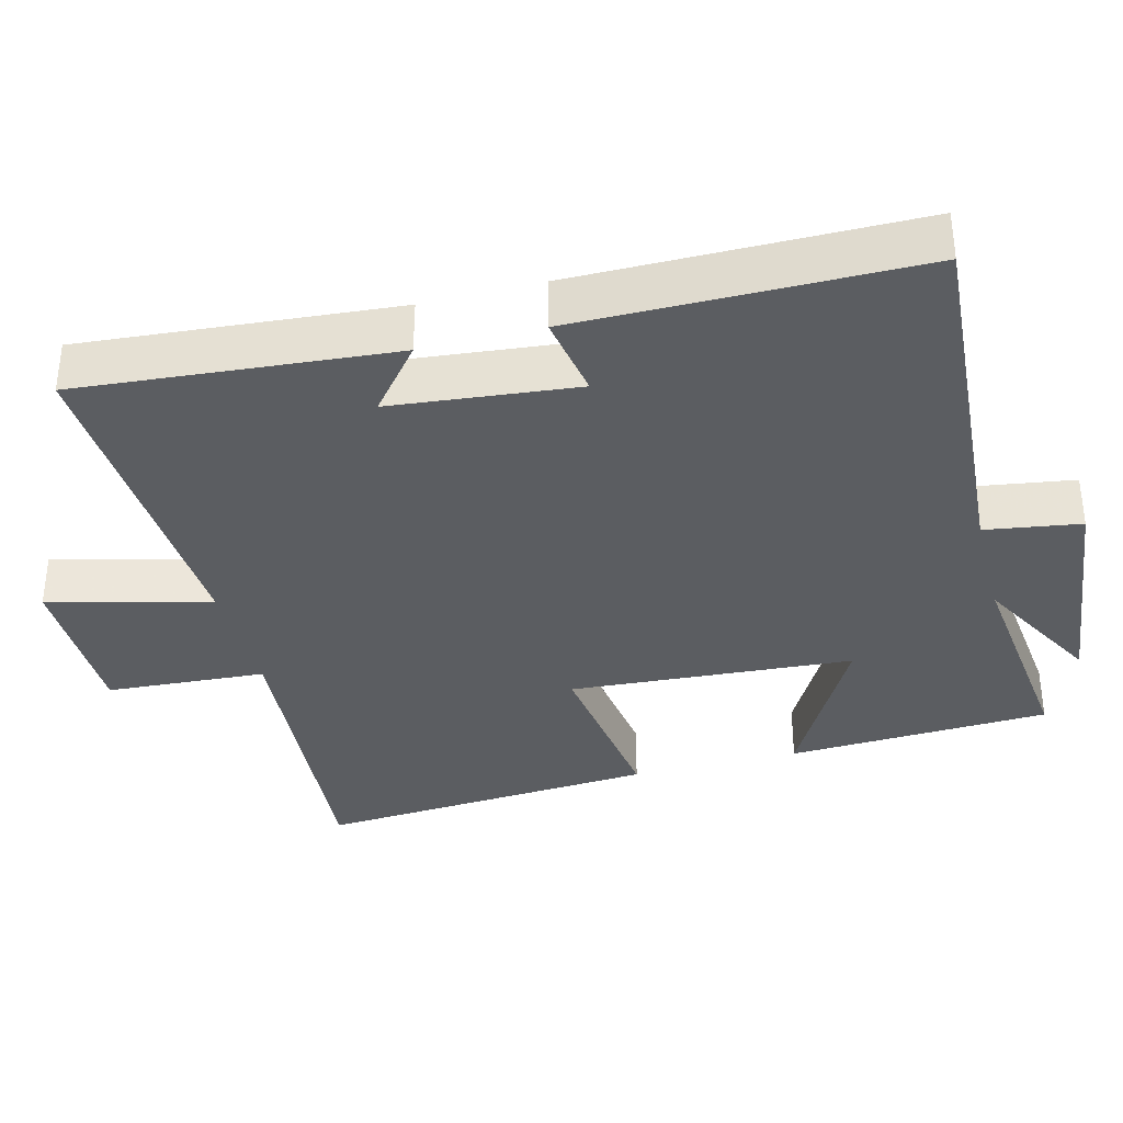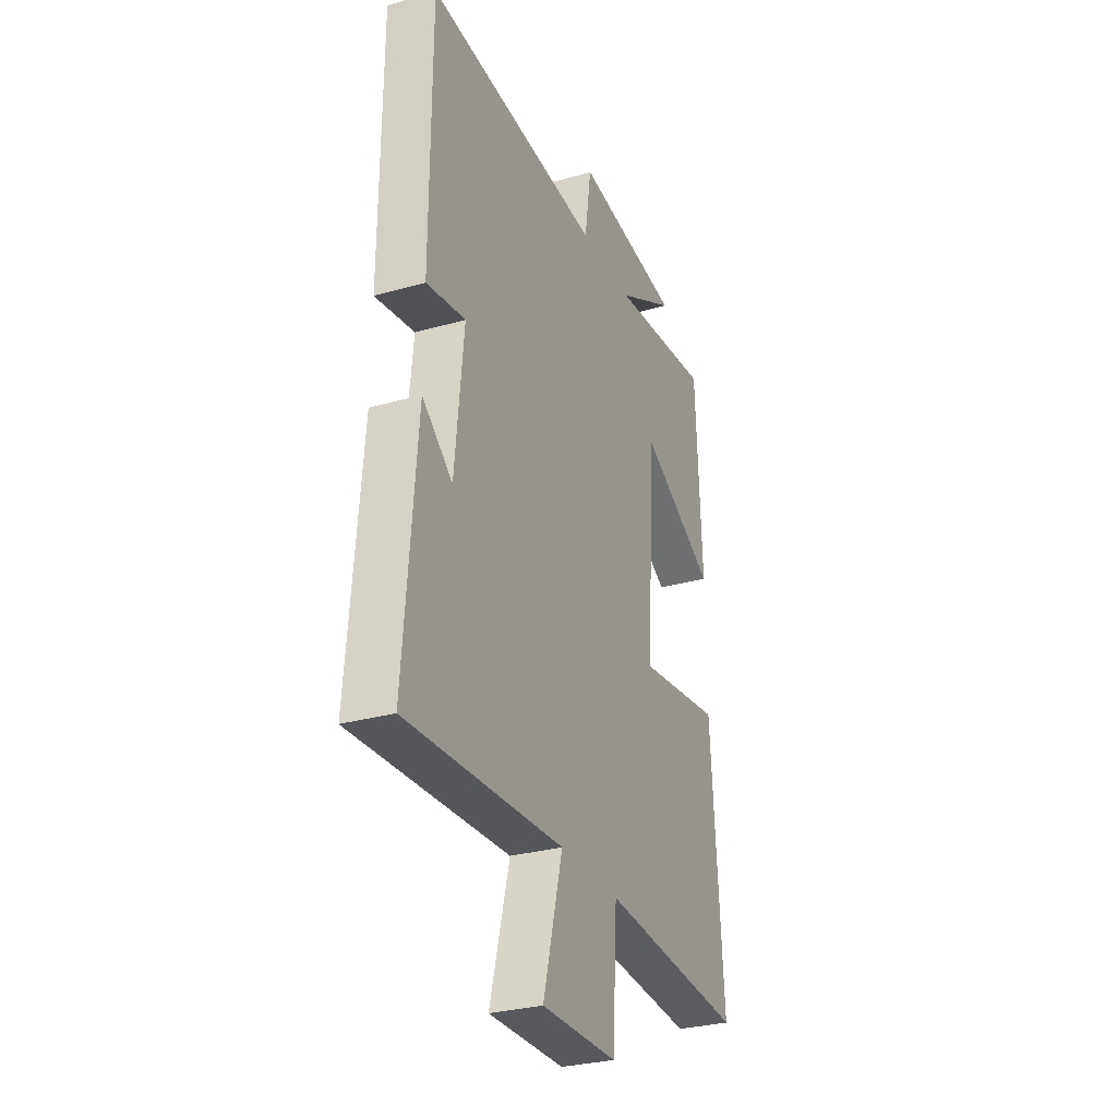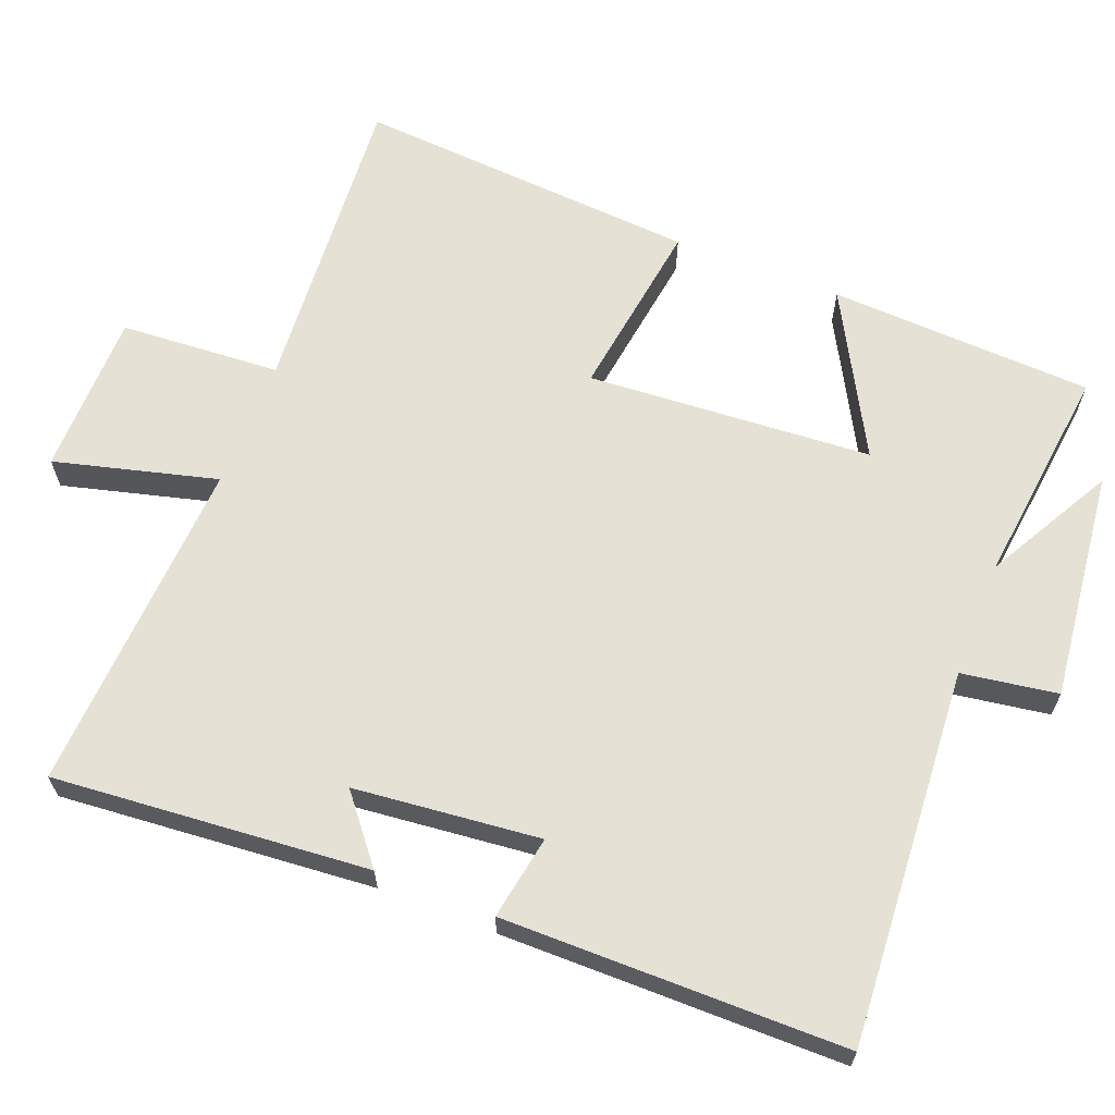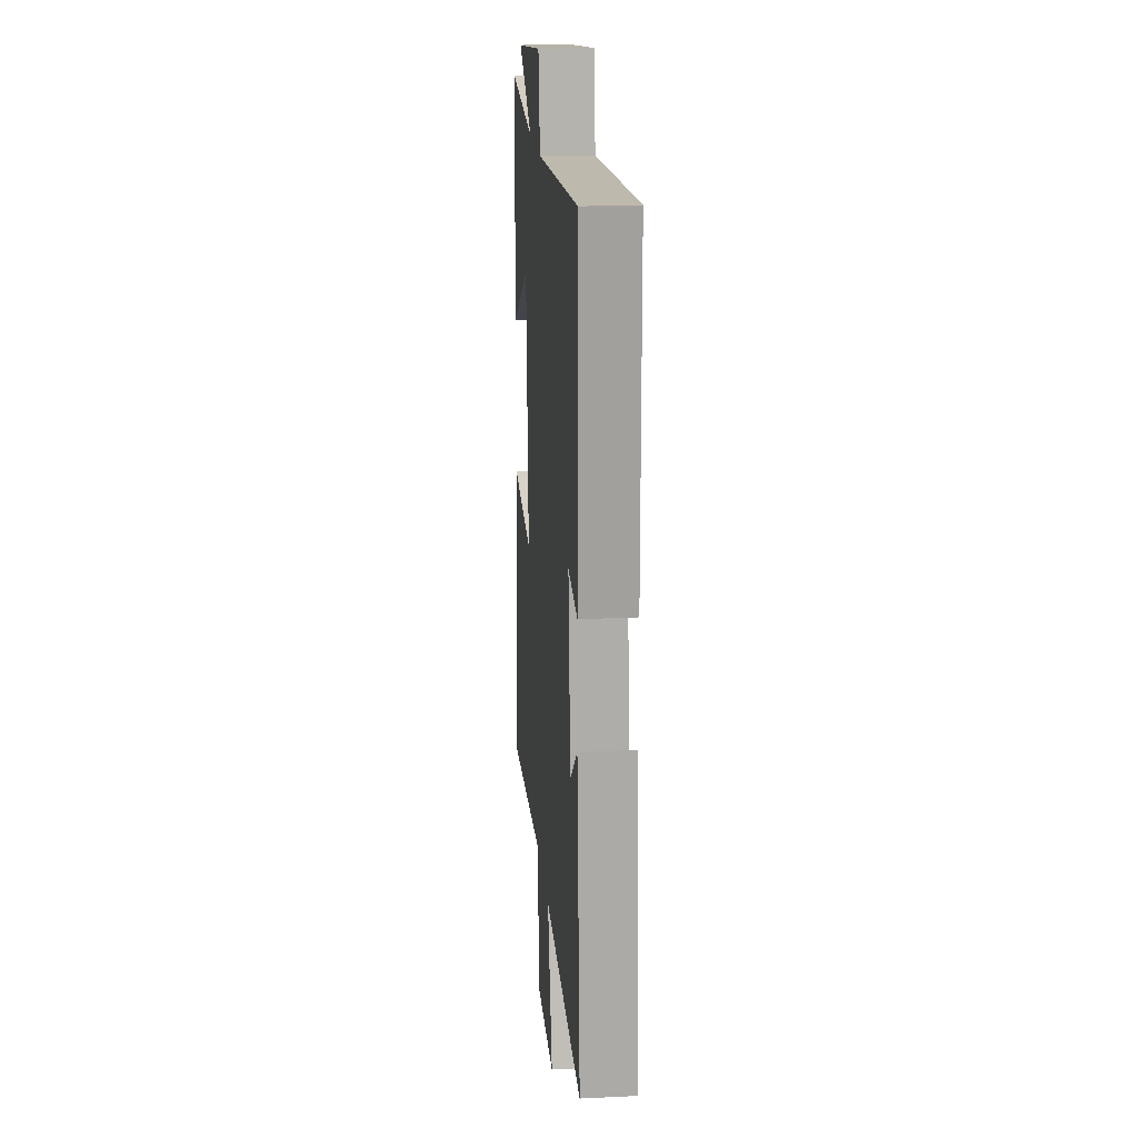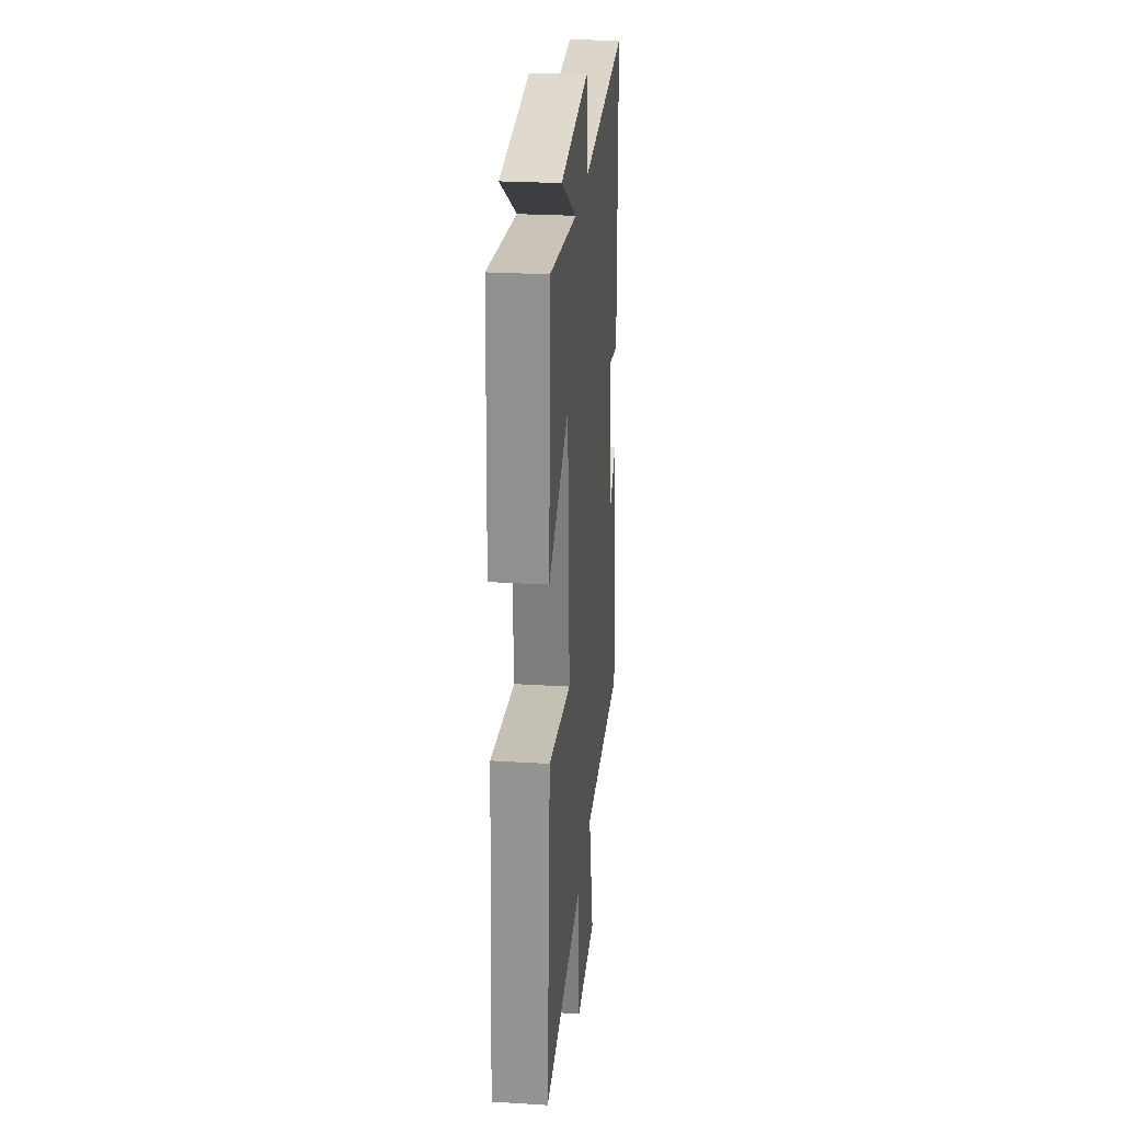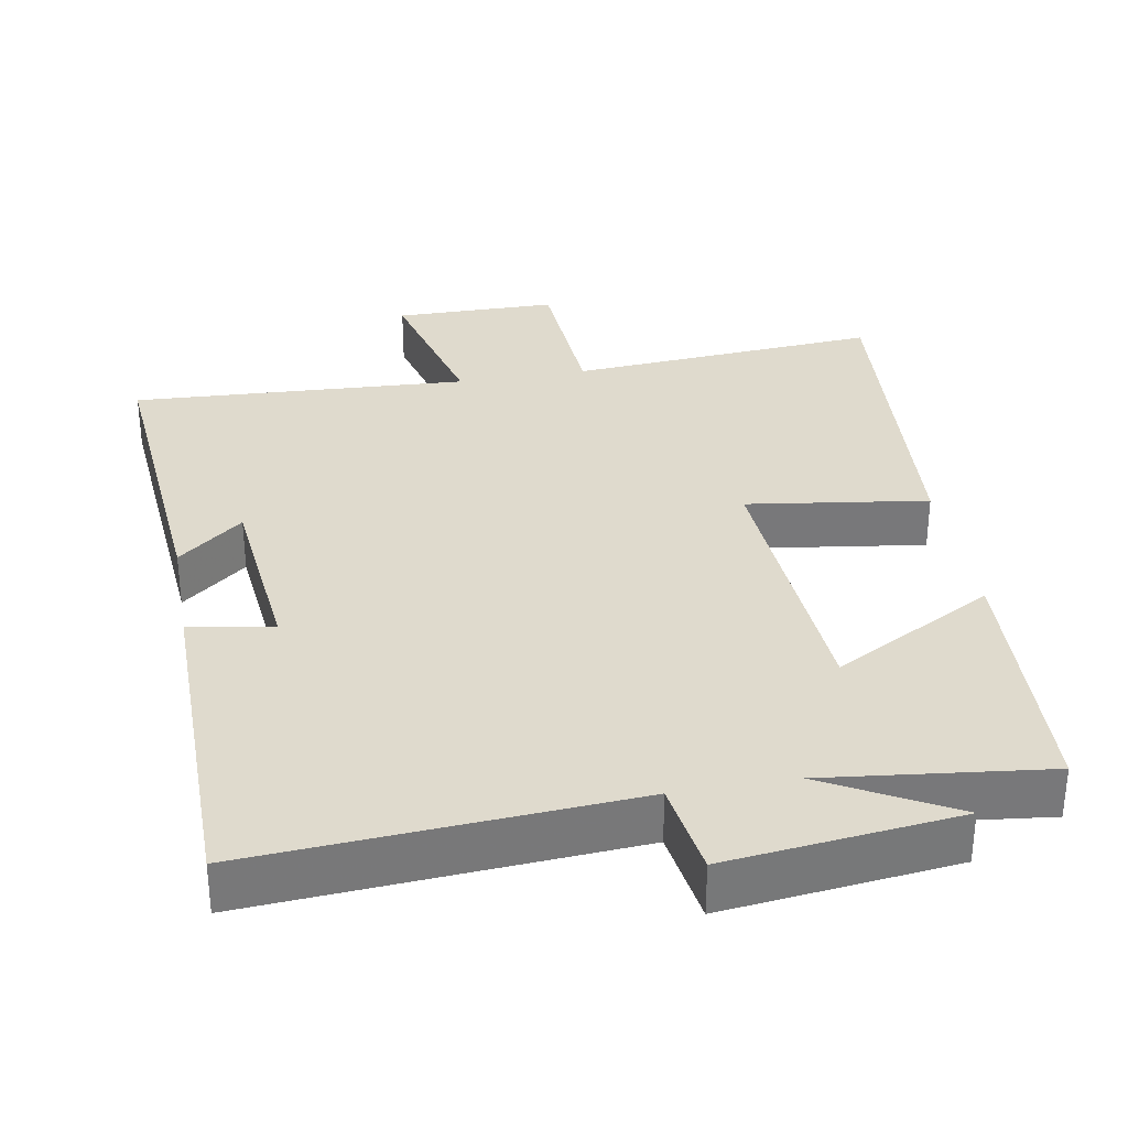
<metadata>
{"format":"obj","ext":"obj","renderer":"f3d","projection":"perspective","resolution":1024,"background":"white","views":[{"elev":-35.5,"azim":-75.5,"up":"+Y"},{"elev":-29.6,"azim":-67.3,"up":"+Z"},{"elev":64.3,"azim":-68.6,"up":"+Y"},{"elev":19.1,"azim":-95.1,"up":"+Z"},{"elev":26.3,"azim":95.5,"up":"+Z"},{"elev":32.7,"azim":-10.0,"up":"+Y"}]}
</metadata>
<code>
v 0.534 0.07 -0.532
v 0.107 0.07 -0.5
v 0.093 0.07 -0.72
v -0.131 0.07 -0.722
v -0.073 0.07 -0.5
v -0.536 0.07 -0.525
v -0.5 0.07 -0.094
v -0.411 0.07 -0.166
v -0.385 0.07 0.088
v -0.5 0.07 0.068
v -0.498 0.07 0.535
v 0.018 0.07 0.5
v 0.038 0.07 0.631
v 0.354 0.07 0.595
v 0.18 0.07 0.5
v 0.483 0.07 0.535
v 0.5 0.07 0.173
v 0.278 0.07 0.294
v 0.252 0.07 -0.096
v 0.5 0.07 -0.061
v 0.534 0 -0.532
v 0.107 0 -0.5
v 0.093 0 -0.72
v -0.131 0 -0.722
v -0.073 0 -0.5
v -0.536 0 -0.525
v -0.5 0 -0.094
v -0.411 0 -0.166
v -0.385 0 0.088
v -0.5 0 0.068
v -0.498 0 0.535
v 0.018 0 0.5
v 0.038 0 0.631
v 0.354 0 0.595
v 0.18 0 0.5
v 0.483 0 0.535
v 0.5 0 0.173
v 0.278 0 0.294
v 0.252 0 -0.096
v 0.5 0 -0.061
f 19 20 1 2
f 18 19 2
f 15 16 17 18
f 15 18 2
f 12 13 14 15
f 12 15 2
f 9 10 11 12
f 8 9 12 2
f 5 6 7 8
f 5 8 2
f 2 3 4 5
f 22 21 40 39
f 22 39 38
f 38 37 36 35
f 22 38 35
f 35 34 33 32
f 22 35 32
f 32 31 30 29
f 22 32 29 28
f 28 27 26 25
f 22 28 25
f 25 24 23 22
f 1 21 22 2
f 2 22 23 3
f 3 23 24 4
f 4 24 25 5
f 5 25 26 6
f 6 26 27 7
f 7 27 28 8
f 8 28 29 9
f 9 29 30 10
f 10 30 31 11
f 11 31 32 12
f 12 32 33 13
f 13 33 34 14
f 14 34 35 15
f 15 35 36 16
f 16 36 37 17
f 17 37 38 18
f 18 38 39 19
f 19 39 40 20
f 20 40 21 1

</code>
